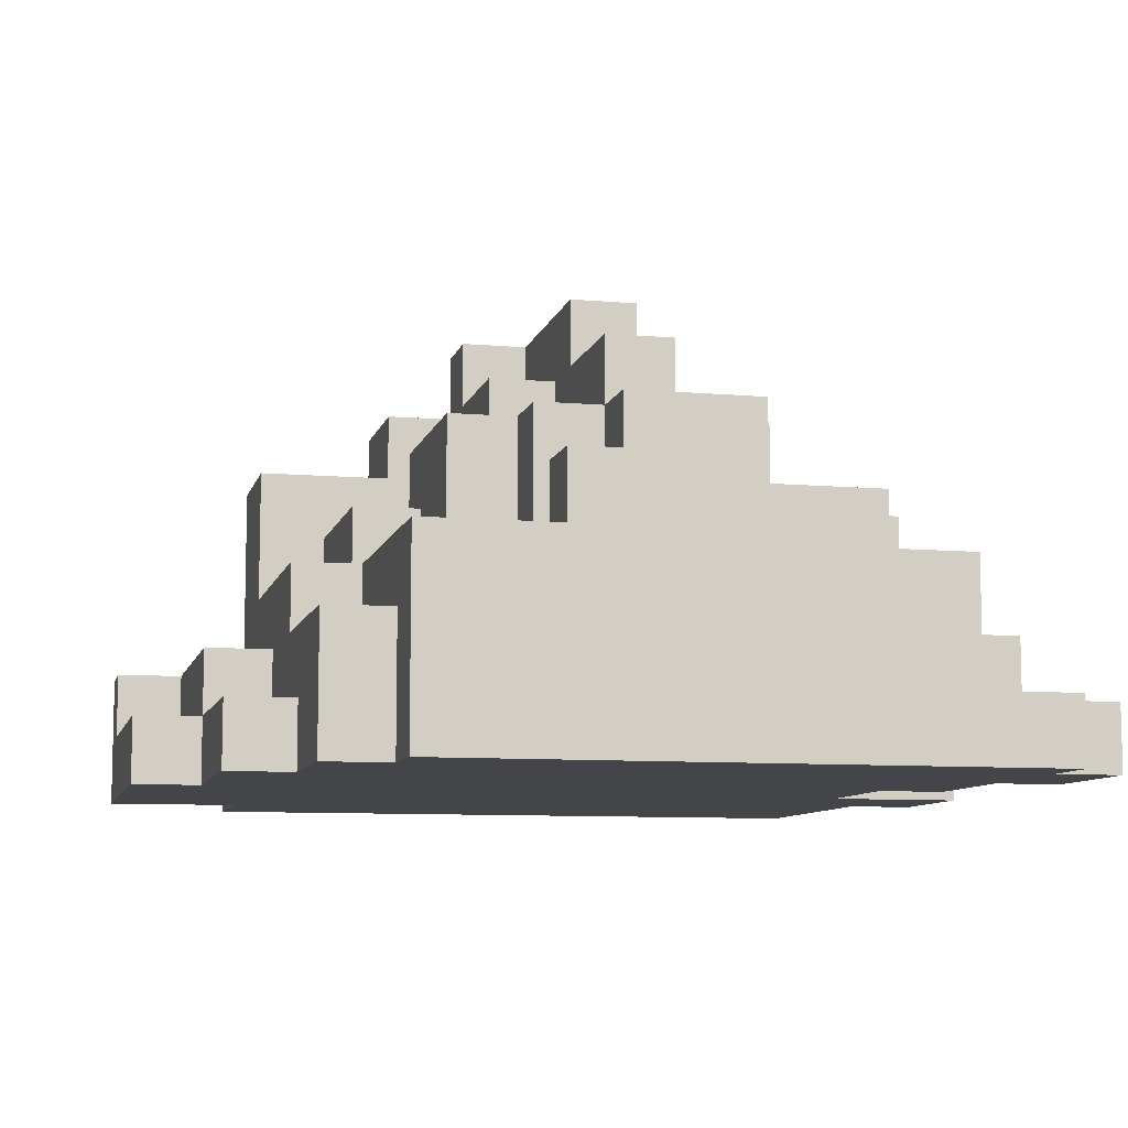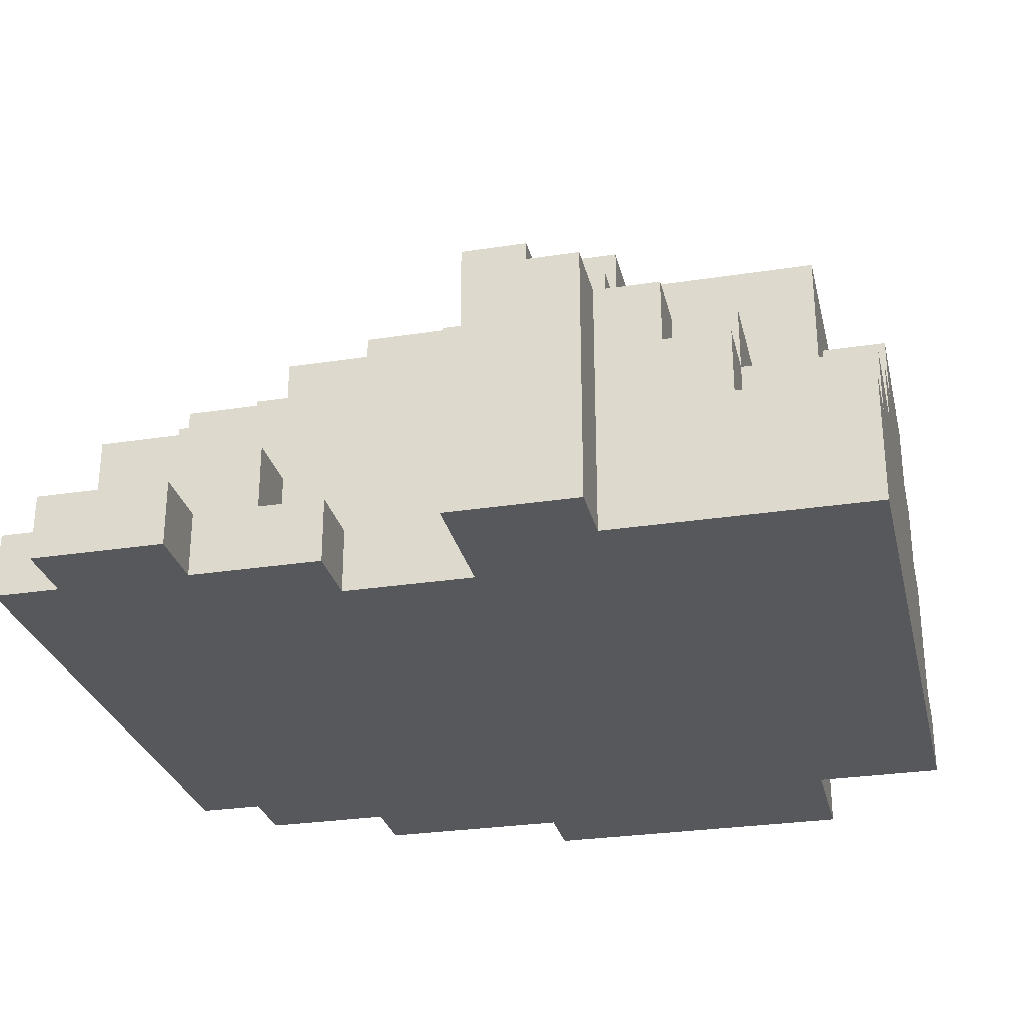
<metadata>
{"format":"obj","ext":"obj","renderer":"f3d","projection":"perspective","resolution":1024,"background":"white","views":[{"elev":-8.8,"azim":76.6,"up":"+Y"},{"elev":-28.4,"azim":-166.9,"up":"+Y"}]}
</metadata>
<code>
o
v 0 0.3 -0.2
v 0 0.3 -1.2
v 0 0.4 -0.2
v 0 0.4 -0.3
v 0 0.5 -1.1
v 0 0.5 -1.2
v 0 0.6 -0.3
v 0 0.6 -0.4
v 0 0.6 -0.9
v 0 0.6 -1.1
v 0 0.7 -0.4
v 0 0.7 -0.5
v 0 0.7 -0.8
v 0 0.7 -0.9
v 0 0.8 -0.5
v 0 0.8 -0.8
v 0.1 0.7 -0.4
v 0.1 0.7 -0.5
v 0.1 0.7 -0.8
v 0.1 0.7 -0.9
v 0.1 0.8 -0.4
v 0.1 0.8 -0.5
v 0.1 0.8 -0.6
v 0.1 0.8 -0.8
v 0.1 0.9 -0.6
v 0.1 0.9 -0.9
v 0.2 0.3 0
v 0.2 0.3 -0.2
v 0.2 0.4 -0.2
v 0.2 0.4 -0.3
v 0.2 0.5 0
v 0.2 0.5 -0.3
v 0.2 0.5 -1.1
v 0.2 0.5 -1.2
v 0.2 0.6 -0.9
v 0.2 0.6 -1.1
v 0.2 0.6 -1.2
v 0.2 0.7 -0.9
v 0.2 0.7 -1.1
v 0.3 0.5 -0.2
v 0.3 0.5 -0.3
v 0.3 0.6 -0.3
v 0.3 0.6 -0.4
v 0.3 0.6 -1.1
v 0.3 0.6 -1.2
v 0.3 0.7 -1.1
v 0.3 0.7 -1.2
v 0.3 0.8 -0.2
v 0.3 0.8 -0.4
v 0.3 0.8 -0.6
v 0.3 0.9 -0.4
v 0.3 0.9 -0.6
v 0.4 0.3 -1.2
v 0.4 0.3 -1.3
v 0.4 0.7 -0.9
v 0.4 0.7 -1.1
v 0.4 0.7 -1.2
v 0.4 0.7 -1.3
v 0.4 0.8 -1
v 0.4 0.8 -1.1
v 0.4 0.9 -0.9
v 0.4 0.9 -1
v 0.5 0.7 -1.1
v 0.5 0.7 -1.2
v 0.5 0.8 -1.1
v 0.5 0.8 -1.2
v 0.5 0.9 -0.5
v 0.5 0.9 -0.8
v 0.5 1 -0.5
v 0.5 1 -0.8
v 0.7 0.7 -0.4
v 0.7 0.7 -0.5
v 0.7 0.8 -0.4
v 0.7 0.8 -0.5
v 0.8 0.3 -1.1
v 0.8 0.3 -1.2
v 0.8 0.4 -1.1
v 0.8 0.4 -1.2
v 0.9 0.4 -1.1
v 0.9 0.4 -1.2
v 0.9 0.5 -1.1
v 0.9 0.5 -1.2
v 1 0.3 -1.2
v 1 0.3 -1.3
v 1 0.4 -1.2
v 1 0.4 -1.3
v 1.2 0.6 -0.5
v 1.2 0.6 -0.6
v 1.2 0.7 -0.5
v 1.2 0.7 -0.6
v 0.3 0.4 0
v 0.3 0.4 -0.1
v 0.3 0.5 0
v 0.3 0.5 -0.1
v 0.5 0.6 -0.2
v 0.5 0.6 -0.3
v 0.5 0.6 -1.2
v 0.5 0.6 -1.3
v 0.5 0.7 -0.3
v 0.5 0.7 -0.5
v 0.5 0.7 -1.2
v 0.5 0.7 -1.3
v 0.5 0.8 -0.2
v 0.5 0.8 -0.4
v 0.5 0.9 -0.4
v 0.5 0.9 -0.5
v 0.6 0.3 -1.1
v 0.6 0.3 -1.3
v 0.6 0.6 -1.2
v 0.6 0.6 -1.3
v 0.6 0.7 -0.8
v 0.6 0.7 -1.1
v 0.6 0.8 -1
v 0.6 0.8 -1.2
v 0.6 0.9 -0.5
v 0.6 0.9 -0.6
v 0.6 0.9 -0.8
v 0.6 0.9 -1
v 0.6 1 -0.5
v 0.6 1 -0.6
v 0.7 0.3 0
v 0.7 0.3 -0.1
v 0.7 0.4 0
v 0.7 0.4 -0.1
v 0.7 0.4 -0.2
v 0.7 0.5 -0.1
v 0.7 0.5 -0.2
v 0.7 0.8 -0.7
v 0.7 0.8 -0.8
v 0.7 1 -0.7
v 0.7 1 -0.8
v 0.8 0.6 -0.3
v 0.8 0.6 -0.4
v 0.8 0.7 -0.3
v 0.8 0.7 -0.4
v 0.8 0.8 -0.5
v 0.8 0.8 -0.6
v 0.8 0.9 -0.5
v 0.8 0.9 -0.6
v 0.9 0.5 -0.2
v 0.9 0.5 -0.3
v 0.9 0.6 -0.2
v 0.9 0.6 -0.3
v 0.9 0.6 -1
v 0.9 0.6 -1.1
v 0.9 0.7 -1
v 0.9 0.7 -1.1
v 0.9 0.9 -0.6
v 0.9 0.9 -0.7
v 0.9 1 -0.6
v 0.9 1 -0.7
v 1 0.3 -0.1
v 1 0.3 -0.2
v 1 0.4 -0.1
v 1 0.4 -0.2
v 1 0.6 -0.4
v 1 0.6 -0.5
v 1 0.8 -0.4
v 1 0.8 -0.5
v 1.1 0.4 -1.1
v 1.1 0.4 -1.2
v 1.1 0.5 -1.1
v 1.1 0.5 -1.2
v 1.1 0.6 -0.5
v 1.1 0.6 -0.6
v 1.1 0.6 -0.8
v 1.1 0.6 -1
v 1.1 0.7 -0.8
v 1.1 0.7 -1
v 1.1 0.8 -0.5
v 1.1 0.8 -0.6
v 1.1 0.8 -0.7
v 1.1 0.9 -0.6
v 1.1 0.9 -0.7
v 1.2 0.3 -0.2
v 1.2 0.3 -0.3
v 1.2 0.3 -1.2
v 1.2 0.3 -1.3
v 1.2 0.4 -0.6
v 1.2 0.4 -1.1
v 1.2 0.4 -1.2
v 1.2 0.4 -1.3
v 1.2 0.5 -0.2
v 1.2 0.5 -0.3
v 1.2 0.6 -0.8
v 1.2 0.6 -1.1
v 1.2 0.7 -0.6
v 1.2 0.8 -0.6
v 1.2 0.8 -0.8
v 1.3 0.3 -0.3
v 1.3 0.3 -1.2
v 1.3 0.4 -0.6
v 1.3 0.4 -1.2
v 1.3 0.6 -0.3
v 1.3 0.6 -0.5
v 1.3 0.7 -0.5
v 1.3 0.7 -0.6
v 0.2 0.3 0
v 0.2 0.5 0
v 0.3 0.4 0
v 0.3 0.5 0
v 0.7 0.3 0
v 0.7 0.4 0
v 0.3 0.4 -0.1
v 0.3 0.5 -0.1
v 0.7 0.3 -0.1
v 0.7 0.4 -0.1
v 0.7 0.5 -0.1
v 1 0.3 -0.1
v 1 0.4 -0.1
v 0 0.3 -0.2
v 0 0.4 -0.2
v 0.2 0.3 -0.2
v 0.2 0.4 -0.2
v 0.3 0.5 -0.2
v 0.3 0.8 -0.2
v 0.5 0.6 -0.2
v 0.5 0.8 -0.2
v 0.7 0.4 -0.2
v 0.7 0.5 -0.2
v 0.9 0.5 -0.2
v 0.9 0.6 -0.2
v 1 0.3 -0.2
v 1 0.4 -0.2
v 1.2 0.3 -0.2
v 1.2 0.5 -0.2
v 0 0.4 -0.3
v 0 0.6 -0.3
v 0.2 0.4 -0.3
v 0.2 0.5 -0.3
v 0.3 0.5 -0.3
v 0.3 0.6 -0.3
v 0.5 0.6 -0.3
v 0.5 0.7 -0.3
v 0.8 0.6 -0.3
v 0.8 0.7 -0.3
v 0.9 0.5 -0.3
v 0.9 0.6 -0.3
v 1.2 0.3 -0.3
v 1.2 0.5 -0.3
v 1.3 0.3 -0.3
v 1.3 0.6 -0.3
v 0 0.6 -0.4
v 0 0.7 -0.4
v 0.1 0.7 -0.4
v 0.1 0.8 -0.4
v 0.3 0.6 -0.4
v 0.3 0.8 -0.4
v 0.3 0.9 -0.4
v 0.5 0.8 -0.4
v 0.5 0.9 -0.4
v 0.7 0.7 -0.4
v 0.7 0.8 -0.4
v 0.8 0.6 -0.4
v 0.8 0.7 -0.4
v 1 0.6 -0.4
v 1 0.8 -0.4
v 0 0.7 -0.5
v 0 0.8 -0.5
v 0.1 0.7 -0.5
v 0.1 0.8 -0.5
v 0.5 0.7 -0.5
v 0.5 0.9 -0.5
v 0.5 1 -0.5
v 0.6 0.9 -0.5
v 0.6 1 -0.5
v 0.7 0.7 -0.5
v 0.7 0.8 -0.5
v 0.8 0.8 -0.5
v 0.8 0.9 -0.5
v 1 0.6 -0.5
v 1 0.8 -0.5
v 1.1 0.6 -0.5
v 1.1 0.8 -0.5
v 1.2 0.6 -0.5
v 1.2 0.7 -0.5
v 1.3 0.6 -0.5
v 1.3 0.7 -0.5
v 0.1 0.8 -0.6
v 0.1 0.9 -0.6
v 0.3 0.8 -0.6
v 0.3 0.9 -0.6
v 0.6 0.9 -0.6
v 0.6 1 -0.6
v 0.8 0.8 -0.6
v 0.8 0.9 -0.6
v 0.9 0.9 -0.6
v 0.9 1 -0.6
v 1.1 0.6 -0.6
v 1.1 0.8 -0.6
v 1.1 0.9 -0.6
v 1.2 0.6 -0.6
v 1.2 0.7 -0.6
v 1.2 0.8 -0.6
v 1.2 0.4 -0.6
v 1.2 0.7 -0.6
v 1.3 0.4 -0.6
v 1.3 0.7 -0.6
v 0.7 0.8 -0.7
v 0.7 1 -0.7
v 0.9 0.9 -0.7
v 0.9 1 -0.7
v 1.1 0.8 -0.7
v 1.1 0.9 -0.7
v 0 0.7 -0.8
v 0 0.8 -0.8
v 0.1 0.7 -0.8
v 0.1 0.8 -0.8
v 0.5 0.9 -0.8
v 0.5 1 -0.8
v 0.6 0.7 -0.8
v 0.6 0.9 -0.8
v 0.7 0.8 -0.8
v 0.7 1 -0.8
v 1.1 0.6 -0.8
v 1.1 0.7 -0.8
v 1.2 0.6 -0.8
v 1.2 0.8 -0.8
v 0 0.6 -0.9
v 0 0.7 -0.9
v 0.1 0.7 -0.9
v 0.1 0.9 -0.9
v 0.2 0.6 -0.9
v 0.2 0.7 -0.9
v 0.4 0.7 -0.9
v 0.4 0.9 -0.9
v 0.4 0.8 -1
v 0.4 0.9 -1
v 0.6 0.8 -1
v 0.6 0.9 -1
v 0.9 0.6 -1
v 0.9 0.7 -1
v 1.1 0.6 -1
v 1.1 0.7 -1
v 0 0.5 -1.1
v 0 0.6 -1.1
v 0.2 0.5 -1.1
v 0.2 0.6 -1.1
v 0.2 0.7 -1.1
v 0.3 0.6 -1.1
v 0.3 0.7 -1.1
v 0.4 0.7 -1.1
v 0.4 0.8 -1.1
v 0.5 0.7 -1.1
v 0.5 0.8 -1.1
v 0.6 0.3 -1.1
v 0.6 0.7 -1.1
v 0.8 0.3 -1.1
v 0.8 0.4 -1.1
v 0.9 0.4 -1.1
v 0.9 0.5 -1.1
v 0.9 0.6 -1.1
v 0.9 0.7 -1.1
v 1.1 0.4 -1.1
v 1.1 0.5 -1.1
v 1.2 0.4 -1.1
v 1.2 0.6 -1.1
v 0 0.3 -1.2
v 0 0.5 -1.2
v 0.2 0.5 -1.2
v 0.2 0.6 -1.2
v 0.3 0.6 -1.2
v 0.3 0.7 -1.2
v 0.4 0.3 -1.2
v 0.4 0.7 -1.2
v 0.5 0.6 -1.2
v 0.5 0.7 -1.2
v 0.5 0.8 -1.2
v 0.6 0.6 -1.2
v 0.6 0.8 -1.2
v 0.8 0.3 -1.2
v 0.8 0.4 -1.2
v 0.9 0.4 -1.2
v 0.9 0.5 -1.2
v 1 0.3 -1.2
v 1 0.4 -1.2
v 1.1 0.4 -1.2
v 1.1 0.5 -1.2
v 1.2 0.3 -1.2
v 1.2 0.4 -1.2
v 1.3 0.3 -1.2
v 1.3 0.4 -1.2
v 0.4 0.3 -1.3
v 0.4 0.7 -1.3
v 0.5 0.6 -1.3
v 0.5 0.7 -1.3
v 0.6 0.3 -1.3
v 0.6 0.6 -1.3
v 1 0.3 -1.3
v 1 0.4 -1.3
v 1.2 0.3 -1.3
v 1.2 0.4 -1.3
v 0.2 0.3 0
v 0.7 0.3 0
v 0.7 0.3 -0.1
v 1 0.3 -0.1
v 0 0.3 -0.2
v 0.2 0.3 -0.2
v 1 0.3 -0.2
v 1.2 0.3 -0.2
v 1.2 0.3 -0.3
v 1.3 0.3 -0.3
v 0.6 0.3 -1.1
v 0.8 0.3 -1.1
v 0 0.3 -1.2
v 0.4 0.3 -1.2
v 0.8 0.3 -1.2
v 1 0.3 -1.2
v 1.2 0.3 -1.2
v 1.3 0.3 -1.2
v 0.4 0.3 -1.3
v 0.6 0.3 -1.3
v 1 0.3 -1.3
v 1.2 0.3 -1.3
v 0.3 0.4 0
v 0.7 0.4 0
v 0.3 0.4 -0.1
v 0.7 0.4 -0.1
v 1 0.4 -0.1
v 0 0.4 -0.2
v 0.2 0.4 -0.2
v 0.7 0.4 -0.2
v 1 0.4 -0.2
v 0 0.4 -0.3
v 0.2 0.4 -0.3
v 1.2 0.4 -0.6
v 1.3 0.4 -0.6
v 0.8 0.4 -1.1
v 0.9 0.4 -1.1
v 1.1 0.4 -1.1
v 1.2 0.4 -1.1
v 0.8 0.4 -1.2
v 0.9 0.4 -1.2
v 1 0.4 -1.2
v 1.1 0.4 -1.2
v 1.2 0.4 -1.2
v 1.3 0.4 -1.2
v 1 0.4 -1.3
v 1.2 0.4 -1.3
v 0.2 0.5 0
v 0.3 0.5 0
v 0.3 0.5 -0.1
v 0.7 0.5 -0.1
v 0.3 0.5 -0.2
v 0.7 0.5 -0.2
v 0.9 0.5 -0.2
v 1.2 0.5 -0.2
v 0.2 0.5 -0.3
v 0.3 0.5 -0.3
v 0.9 0.5 -0.3
v 1.2 0.5 -0.3
v 0 0.5 -1.1
v 0.2 0.5 -1.1
v 0.9 0.5 -1.1
v 1.1 0.5 -1.1
v 0 0.5 -1.2
v 0.2 0.5 -1.2
v 0.9 0.5 -1.2
v 1.1 0.5 -1.2
v 0.5 0.6 -0.2
v 0.9 0.6 -0.2
v 0 0.6 -0.3
v 0.3 0.6 -0.3
v 0.5 0.6 -0.3
v 0.8 0.6 -0.3
v 0.9 0.6 -0.3
v 1.3 0.6 -0.3
v 0 0.6 -0.4
v 0.3 0.6 -0.4
v 0.8 0.6 -0.4
v 1 0.6 -0.4
v 1 0.6 -0.5
v 1.1 0.6 -0.5
v 1.2 0.6 -0.5
v 1.3 0.6 -0.5
v 1.1 0.6 -0.6
v 1.2 0.6 -0.6
v 1.1 0.6 -0.8
v 1.2 0.6 -0.8
v 0 0.6 -0.9
v 0.2 0.6 -0.9
v 0.9 0.6 -1
v 1.1 0.6 -1
v 0 0.6 -1.1
v 0.2 0.6 -1.1
v 0.3 0.6 -1.1
v 0.9 0.6 -1.1
v 1.2 0.6 -1.1
v 0.2 0.6 -1.2
v 0.3 0.6 -1.2
v 0.5 0.6 -1.2
v 0.6 0.6 -1.2
v 0.5 0.6 -1.3
v 0.6 0.6 -1.3
v 0.5 0.7 -0.3
v 0.8 0.7 -0.3
v 0 0.7 -0.4
v 0.1 0.7 -0.4
v 0.7 0.7 -0.4
v 0.8 0.7 -0.4
v 0 0.7 -0.5
v 0.1 0.7 -0.5
v 0.5 0.7 -0.5
v 0.7 0.7 -0.5
v 1.2 0.7 -0.5
v 1.3 0.7 -0.5
v 1.2 0.7 -0.6
v 1.3 0.7 -0.6
v 0 0.7 -0.8
v 0.1 0.7 -0.8
v 0.6 0.7 -0.8
v 1.1 0.7 -0.8
v 0 0.7 -0.9
v 0.1 0.7 -0.9
v 0.2 0.7 -0.9
v 0.4 0.7 -0.9
v 0.9 0.7 -1
v 1.1 0.7 -1
v 0.2 0.7 -1.1
v 0.3 0.7 -1.1
v 0.4 0.7 -1.1
v 0.5 0.7 -1.1
v 0.6 0.7 -1.1
v 0.9 0.7 -1.1
v 0.3 0.7 -1.2
v 0.4 0.7 -1.2
v 0.5 0.7 -1.2
v 0.4 0.7 -1.3
v 0.5 0.7 -1.3
v 0.3 0.8 -0.2
v 0.5 0.8 -0.2
v 0.1 0.8 -0.4
v 0.3 0.8 -0.4
v 0.5 0.8 -0.4
v 0.7 0.8 -0.4
v 1 0.8 -0.4
v 0 0.8 -0.5
v 0.1 0.8 -0.5
v 0.7 0.8 -0.5
v 0.8 0.8 -0.5
v 1 0.8 -0.5
v 1.1 0.8 -0.5
v 0.1 0.8 -0.6
v 0.3 0.8 -0.6
v 0.8 0.8 -0.6
v 1.1 0.8 -0.6
v 1.2 0.8 -0.6
v 0.7 0.8 -0.7
v 1.1 0.8 -0.7
v 0 0.8 -0.8
v 0.1 0.8 -0.8
v 0.7 0.8 -0.8
v 1.2 0.8 -0.8
v 0.4 0.8 -1
v 0.6 0.8 -1
v 0.4 0.8 -1.1
v 0.5 0.8 -1.1
v 0.5 0.8 -1.2
v 0.6 0.8 -1.2
v 0.3 0.9 -0.4
v 0.5 0.9 -0.4
v 0.5 0.9 -0.5
v 0.6 0.9 -0.5
v 0.8 0.9 -0.5
v 0.1 0.9 -0.6
v 0.3 0.9 -0.6
v 0.6 0.9 -0.6
v 0.8 0.9 -0.6
v 0.9 0.9 -0.6
v 1.1 0.9 -0.6
v 0.9 0.9 -0.7
v 1.1 0.9 -0.7
v 0.5 0.9 -0.8
v 0.6 0.9 -0.8
v 0.1 0.9 -0.9
v 0.4 0.9 -0.9
v 0.4 0.9 -1
v 0.6 0.9 -1
v 0.5 1 -0.5
v 0.6 1 -0.5
v 0.6 1 -0.6
v 0.9 1 -0.6
v 0.7 1 -0.7
v 0.9 1 -0.7
v 0.5 1 -0.8
v 0.7 1 -0.8
f 3 2 1
f 4 2 3
f 5 2 4
f 6 2 5
f 7 5 4
f 8 5 7
f 9 5 8
f 10 5 9
f 11 9 8
f 12 9 11
f 13 9 12
f 14 9 13
f 15 13 12
f 16 13 15
f 21 18 17
f 22 18 21
f 24 20 19
f 25 24 23
f 26 20 24
f 26 24 25
f 29 28 27
f 31 29 27
f 31 30 29
f 32 30 31
f 36 34 33
f 37 34 36
f 38 36 35
f 39 36 38
f 42 41 40
f 46 45 44
f 47 45 46
f 48 42 40
f 48 43 42
f 49 43 48
f 51 50 49
f 52 50 51
f 57 54 53
f 58 54 57
f 59 56 55
f 60 56 59
f 61 59 55
f 62 59 61
f 65 64 63
f 66 64 65
f 69 68 67
f 70 68 69
f 73 72 71
f 74 72 73
f 77 76 75
f 78 76 77
f 81 80 79
f 82 80 81
f 85 84 83
f 86 84 85
f 89 88 87
f 90 88 89
f 91 92 93
f 93 92 94
f 95 96 99
f 97 98 101
f 101 98 102
f 99 100 103
f 95 99 103
f 103 100 104
f 104 100 105
f 105 100 106
f 107 108 109
f 109 108 110
f 107 109 112
f 111 112 113
f 112 109 114
f 113 112 114
f 111 113 117
f 117 113 118
f 115 116 119
f 119 116 120
f 121 122 123
f 123 122 124
f 124 125 126
f 126 125 127
f 128 129 130
f 130 129 131
f 132 133 134
f 134 133 135
f 136 137 138
f 138 137 139
f 140 141 142
f 142 141 143
f 144 145 146
f 146 145 147
f 148 149 150
f 150 149 151
f 152 153 154
f 154 153 155
f 156 157 158
f 158 157 159
f 160 161 162
f 162 161 163
f 166 167 168
f 168 167 169
f 164 165 170
f 170 165 171
f 171 172 173
f 173 172 174
f 177 178 181
f 181 178 182
f 175 176 183
f 183 176 184
f 179 180 185
f 185 180 186
f 179 185 187
f 187 185 188
f 188 185 189
f 190 191 192
f 192 191 193
f 190 192 194
f 194 192 195
f 195 192 196
f 196 192 197
f 200 199 198
f 201 199 200
f 202 200 198
f 203 200 202
f 207 205 204
f 208 205 207
f 209 207 206
f 210 207 209
f 213 212 211
f 214 212 213
f 217 216 215
f 218 216 217
f 220 217 215
f 221 217 220
f 221 220 219
f 222 217 221
f 224 221 219
f 225 224 223
f 226 221 224
f 226 224 225
f 229 228 227
f 230 228 229
f 231 228 230
f 232 228 231
f 235 234 233
f 236 234 235
f 240 238 237
f 241 240 239
f 242 238 240
f 242 240 241
f 245 244 243
f 247 245 243
f 247 246 245
f 248 246 247
f 250 249 248
f 251 249 250
f 255 253 252
f 256 255 254
f 257 253 255
f 257 255 256
f 260 259 258
f 261 259 260
f 265 263 262
f 265 264 263
f 266 264 265
f 267 265 262
f 268 265 267
f 269 265 268
f 270 265 269
f 273 272 271
f 274 272 273
f 277 276 275
f 278 276 277
f 281 280 279
f 282 280 281
f 286 284 283
f 287 284 286
f 287 286 285
f 288 284 287
f 290 287 285
f 291 287 290
f 292 290 289
f 293 290 292
f 294 290 293
f 295 296 297
f 297 296 298
f 299 300 301
f 301 300 302
f 299 301 303
f 303 301 304
f 305 306 307
f 307 306 308
f 309 310 312
f 311 312 313
f 312 310 314
f 313 312 314
f 311 313 316
f 315 316 317
f 316 313 318
f 317 316 318
f 319 320 321
f 319 321 323
f 321 322 323
f 323 322 324
f 324 322 325
f 325 322 326
f 327 328 329
f 329 328 330
f 331 332 333
f 333 332 334
f 335 336 337
f 337 336 338
f 338 339 340
f 340 339 341
f 342 343 344
f 344 343 345
f 346 347 348
f 348 347 349
f 349 347 350
f 350 347 351
f 351 347 352
f 352 347 353
f 351 352 355
f 354 355 356
f 355 352 357
f 356 355 357
f 358 359 360
f 360 361 362
f 358 360 364
f 362 363 364
f 360 362 364
f 364 363 365
f 366 367 369
f 367 368 369
f 369 368 370
f 371 372 373
f 371 373 375
f 373 374 375
f 375 374 376
f 376 374 377
f 377 374 378
f 379 380 381
f 381 380 382
f 383 384 385
f 385 384 386
f 383 385 387
f 387 385 388
f 389 390 391
f 391 390 392
f 395 394 393
f 398 395 393
f 398 396 395
f 399 396 398
f 401 398 397
f 401 400 399
f 401 399 398
f 403 401 397
f 403 402 401
f 404 402 403
f 405 403 397
f 406 403 405
f 407 402 404
f 408 402 407
f 409 402 408
f 410 402 409
f 411 403 406
f 412 403 411
f 413 409 408
f 414 409 413
f 415 416 417
f 417 416 418
f 418 419 422
f 422 419 423
f 420 421 424
f 424 421 425
f 426 427 431
f 428 429 432
f 432 429 433
f 430 431 435
f 431 427 436
f 435 431 436
f 436 427 437
f 434 435 438
f 435 436 438
f 438 436 439
f 440 441 442
f 440 442 444
f 442 443 444
f 444 443 445
f 440 444 448
f 448 444 449
f 446 447 450
f 450 447 451
f 452 453 456
f 456 453 457
f 454 455 458
f 458 455 459
f 460 461 464
f 464 461 465
f 465 461 466
f 462 463 468
f 468 463 469
f 466 467 470
f 465 466 470
f 470 467 471
f 471 467 472
f 472 467 473
f 473 467 474
f 474 467 475
f 473 474 476
f 476 474 477
f 478 479 483
f 480 481 484
f 484 481 485
f 482 483 487
f 483 479 488
f 487 483 488
f 485 486 489
f 489 486 490
f 491 492 493
f 493 492 494
f 495 496 499
f 499 496 500
f 497 498 501
f 501 498 502
f 495 499 503
f 503 499 504
f 505 506 507
f 507 506 508
f 509 510 513
f 513 510 514
f 511 512 517
f 517 512 518
f 515 516 519
f 519 516 520
f 520 516 521
f 511 517 523
f 523 517 524
f 521 522 525
f 520 521 525
f 525 522 526
f 526 522 527
f 526 527 528
f 528 527 529
f 530 531 533
f 533 531 534
f 532 533 538
f 535 536 539
f 539 536 540
f 540 536 541
f 537 538 543
f 538 533 543
f 543 533 544
f 541 542 545
f 540 541 545
f 545 542 546
f 546 547 549
f 537 543 550
f 550 543 551
f 548 549 552
f 549 547 553
f 552 549 553
f 554 555 556
f 556 555 557
f 557 555 558
f 558 555 559
f 560 561 562
f 560 562 566
f 563 564 567
f 567 564 568
f 569 570 571
f 571 570 572
f 565 566 573
f 566 562 573
f 565 573 575
f 573 574 575
f 575 574 576
f 576 574 577
f 577 574 578
f 579 580 581
f 581 582 583
f 583 582 584
f 579 581 585
f 581 583 585
f 585 583 586

</code>
